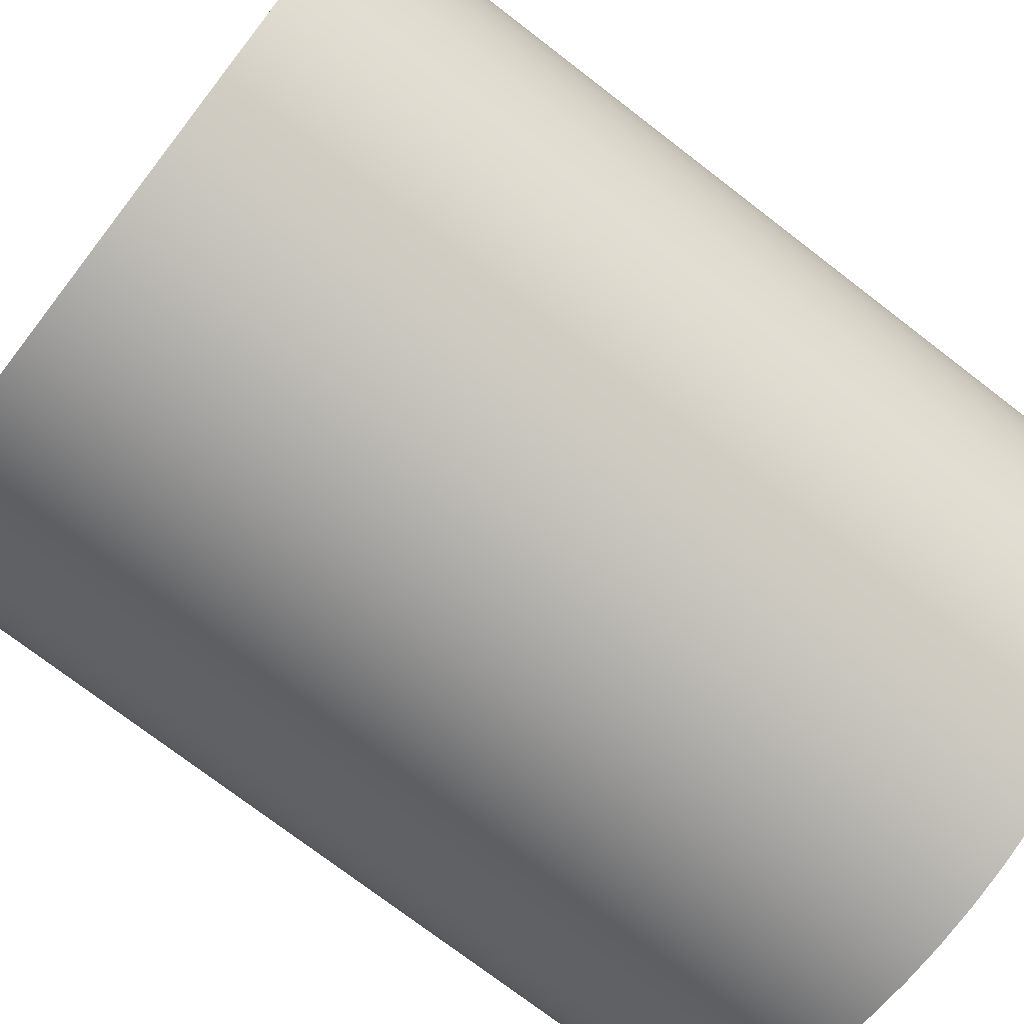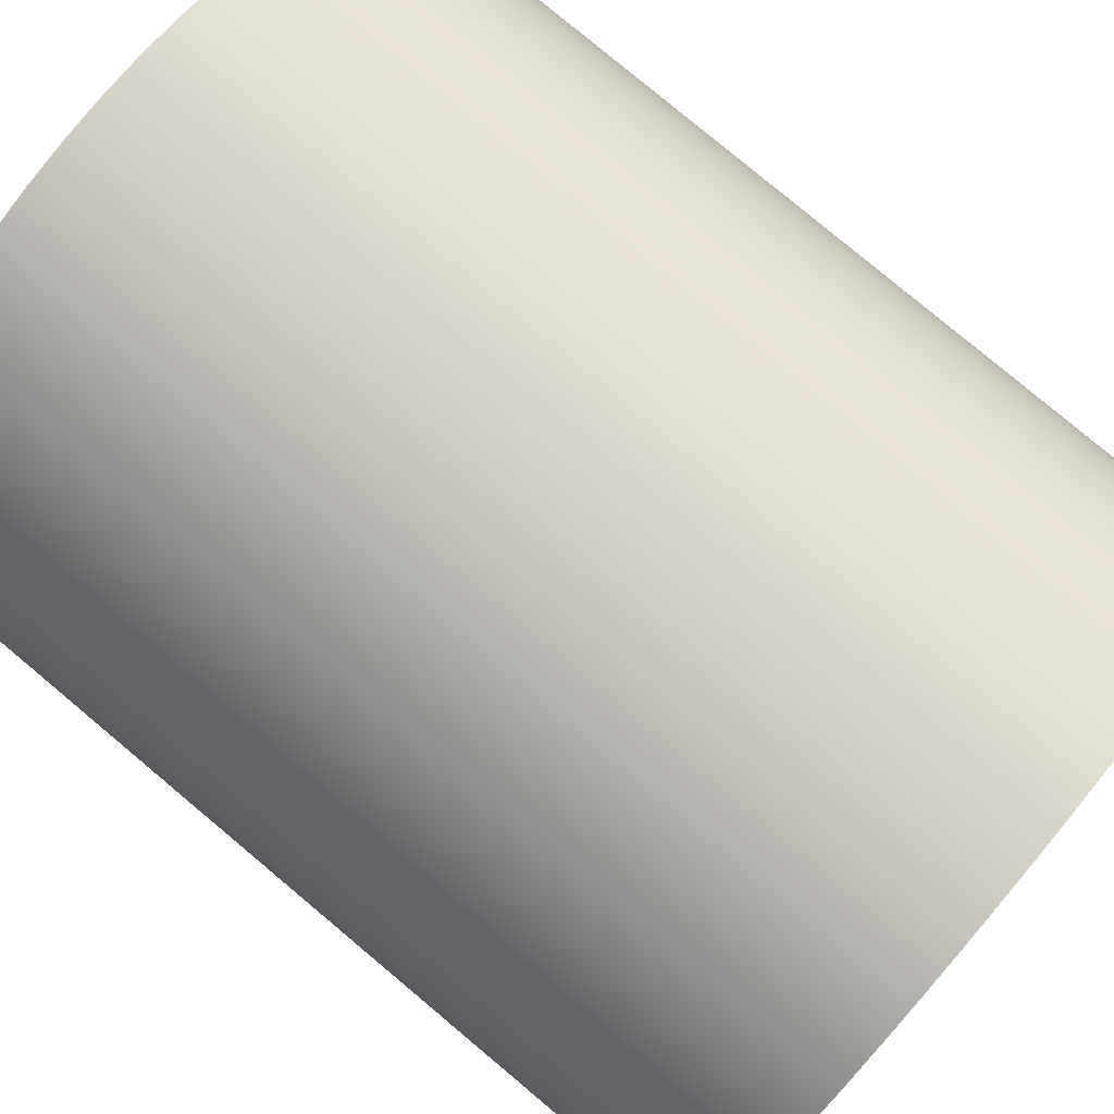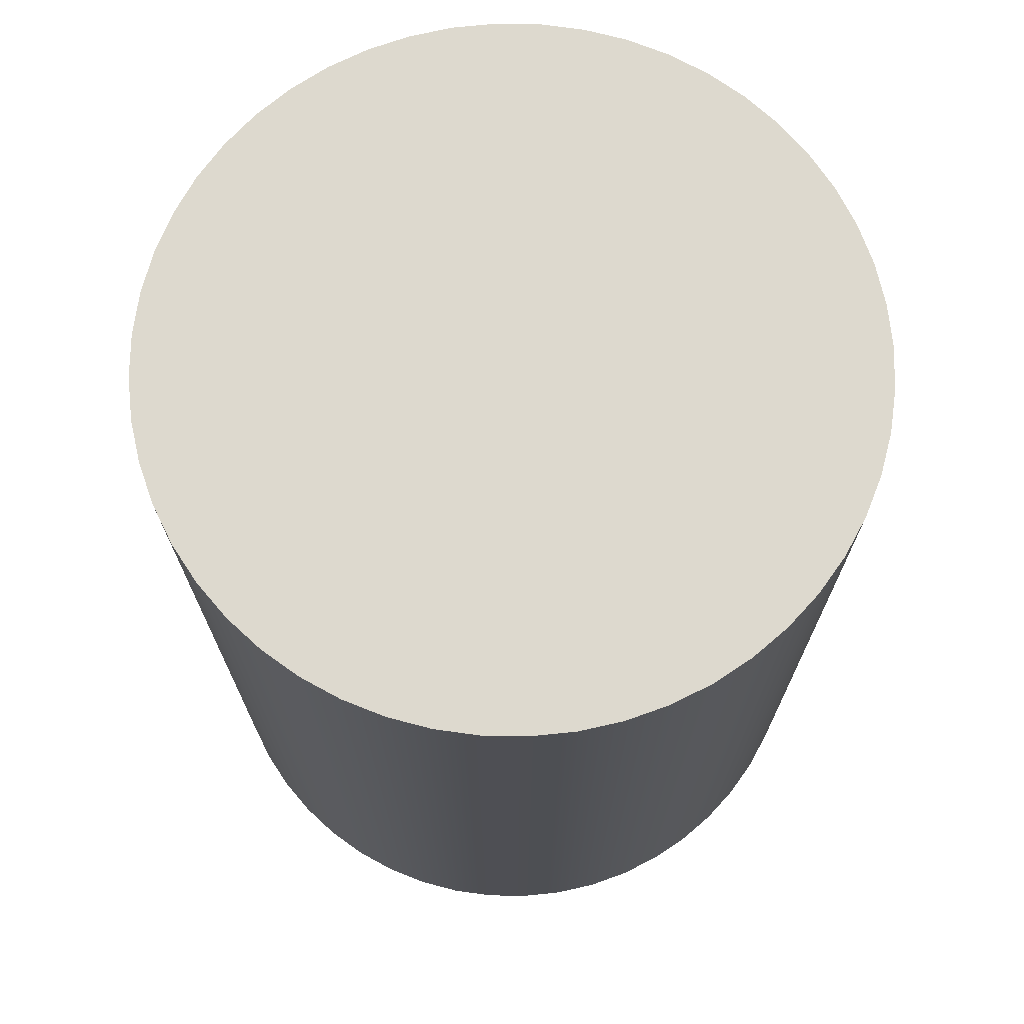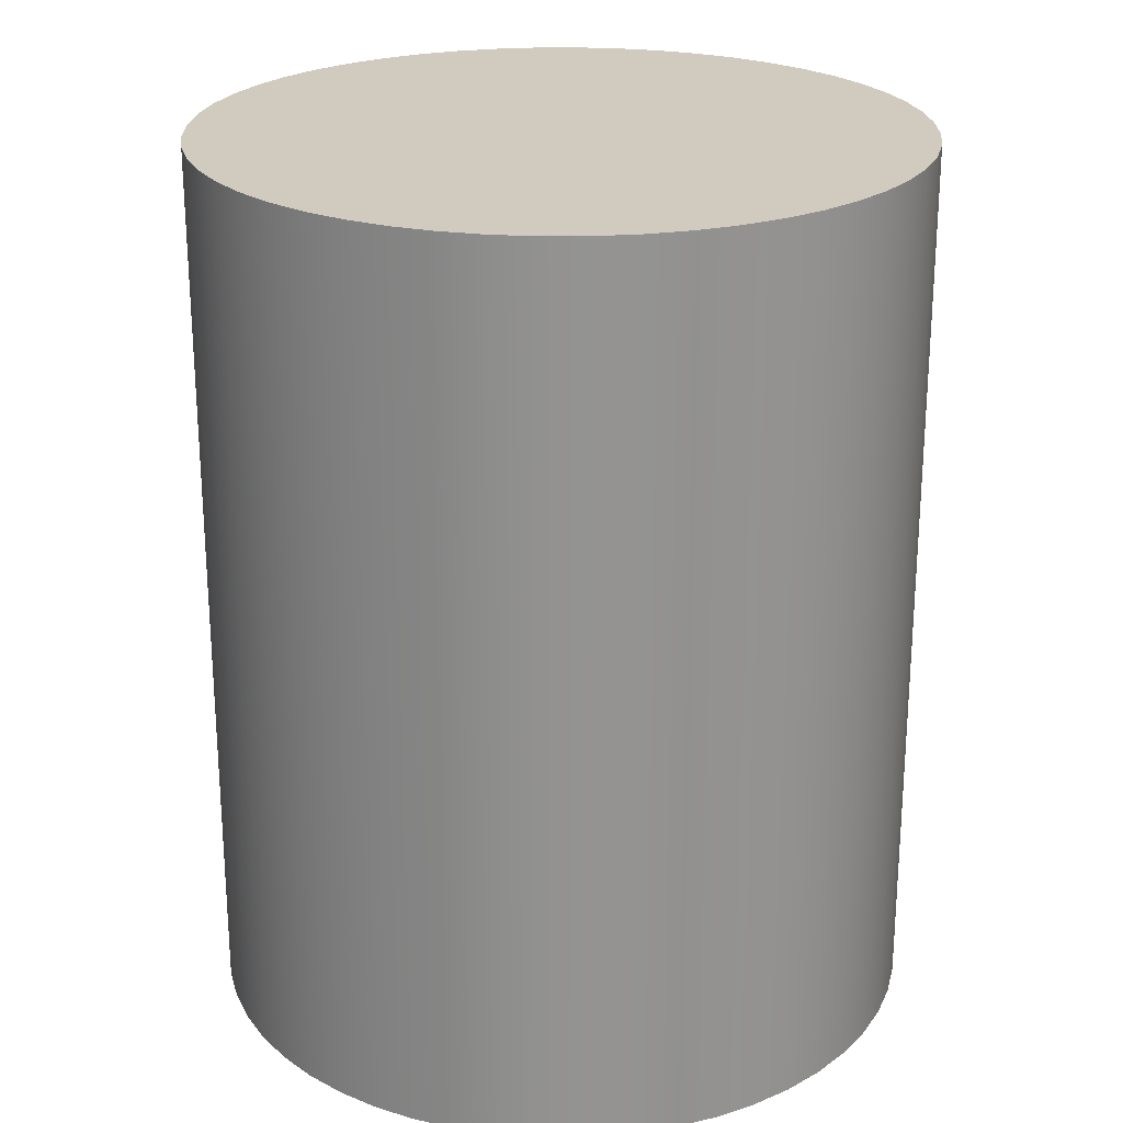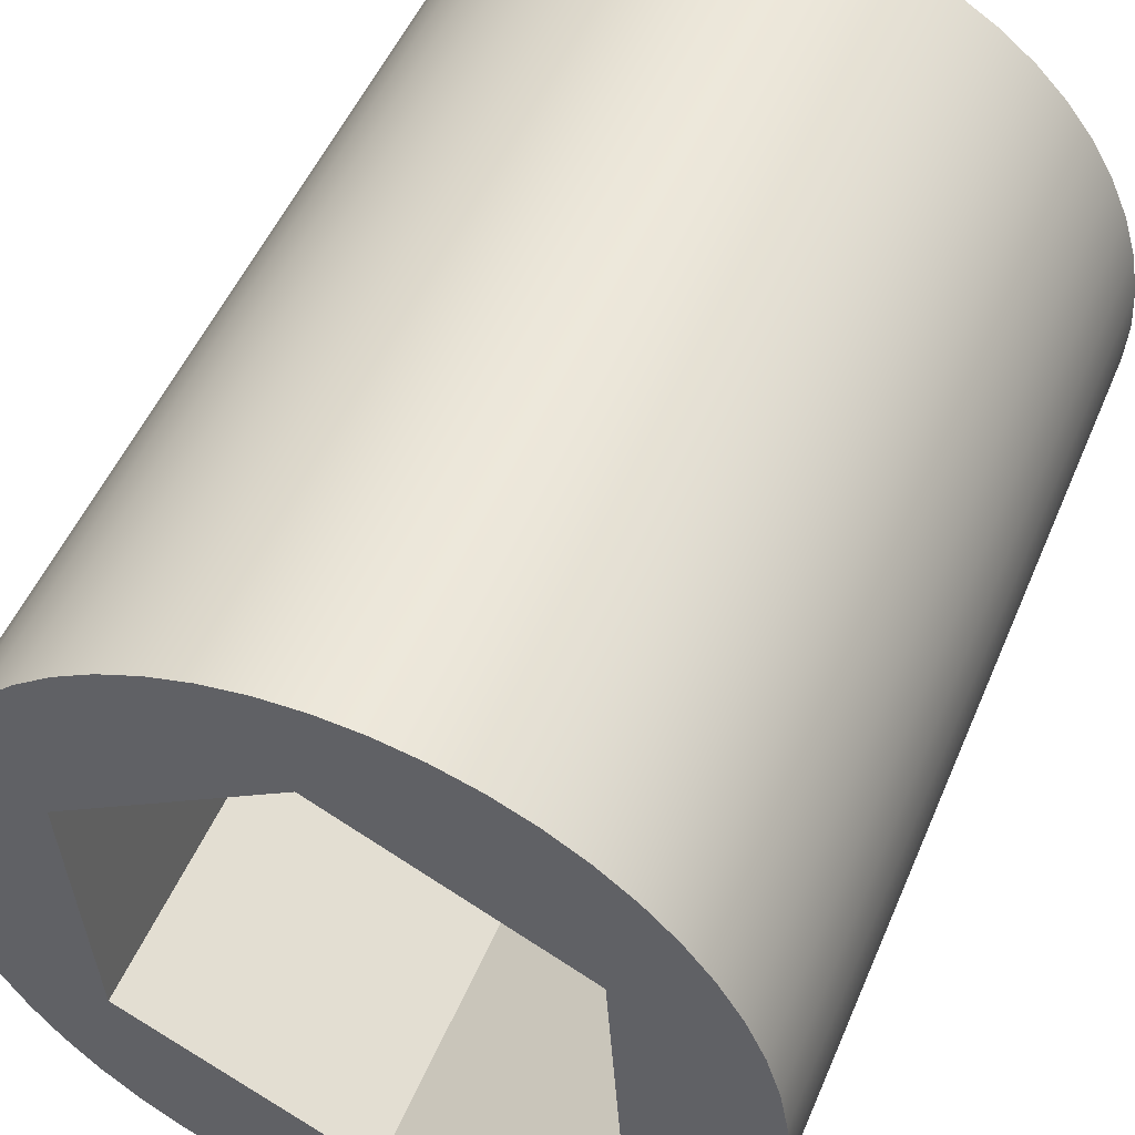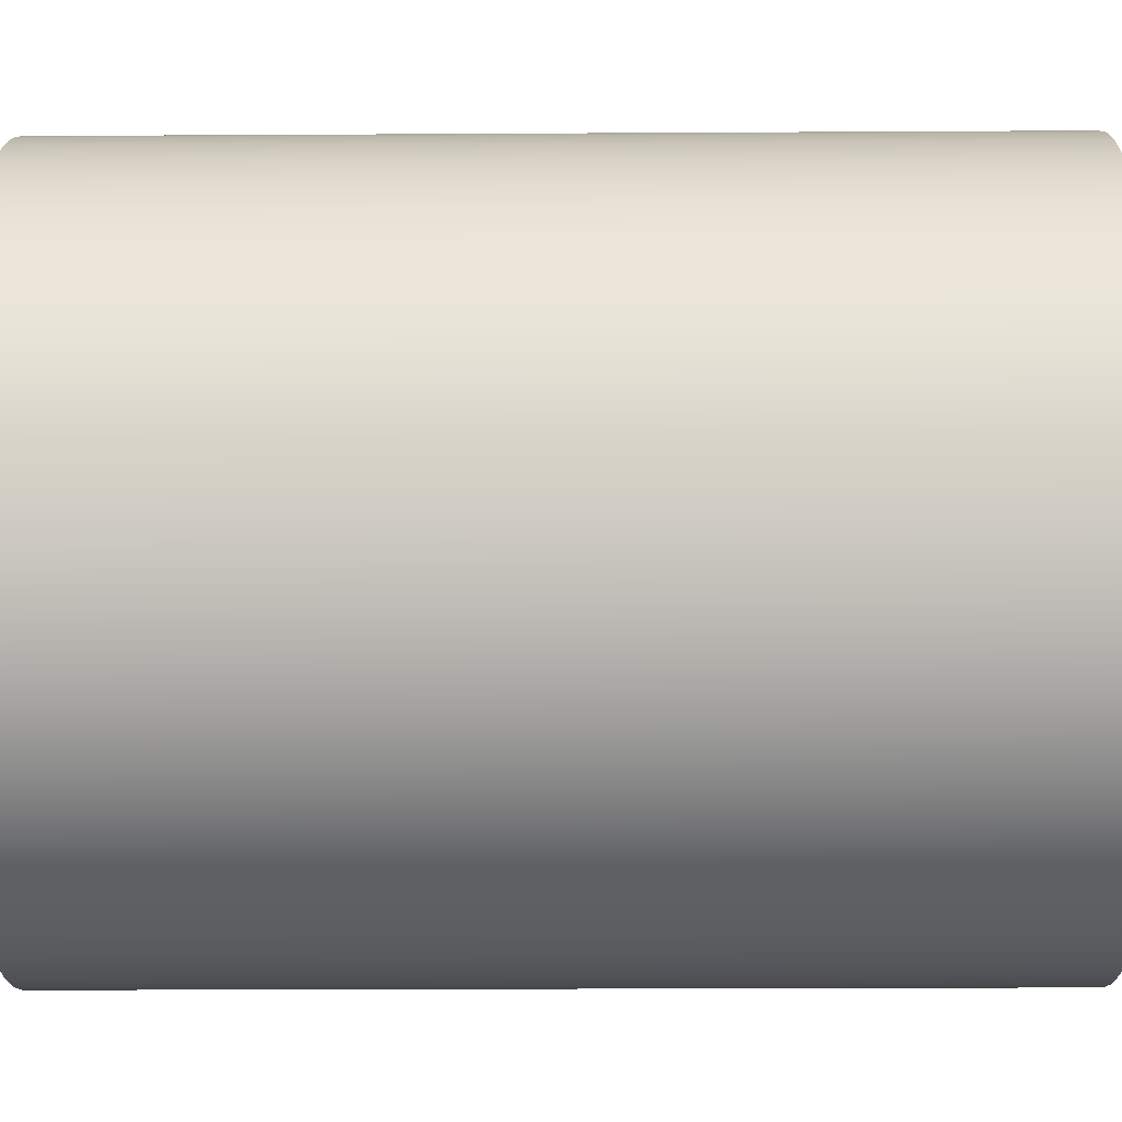
<metadata>
{"format":"obj","ext":"obj","renderer":"f3d","projection":"perspective","resolution":1024,"background":"white","views":[{"elev":-74.2,"azim":-127.6,"up":"+Y"},{"elev":79.8,"azim":129.9,"up":"+Y"},{"elev":71.7,"azim":-78.6,"up":"+Z"},{"elev":23.6,"azim":-73.3,"up":"+Z"},{"elev":51.1,"azim":-157.5,"up":"+Y"},{"elev":-21.5,"azim":-89.4,"up":"+Y"}]}
</metadata>
<code>
v 4.309 -3.903 0
v 4.429 -3.984 0
v 4.429 -3.984 0.3
v 4.309 -3.903 0.3
v 4.429 -3.984 0
v 4.419 -4.128 0
v 4.419 -4.128 0.3
v 4.429 -3.984 0.3
v 4.419 -4.128 0
v 4.29 -4.191 0
v 4.29 -4.191 0.3
v 4.419 -4.128 0.3
v 4.29 -4.191 0
v 4.17 -4.111 0
v 4.17 -4.111 0.3
v 4.29 -4.191 0.3
v 4.17 -4.111 0
v 4.18 -3.967 0
v 4.18 -3.967 0.3
v 4.17 -4.111 0.3
v 4.18 -3.967 0
v 4.309 -3.903 0
v 4.309 -3.903 0.3
v 4.18 -3.967 0.3
v 4.18 -3.967 0.3
v 4.309 -3.903 0.3
v 4.429 -3.984 0.3
v 4.419 -4.128 0.3
v 4.29 -4.191 0.3
v 4.17 -4.111 0.3
v 4.1 -4.047 0.5
v 4.101 -4.023 0.5
v 4.105 -3.999 0.5
v 4.113 -3.976 0.5
v 4.122 -3.954 0.5
v 4.135 -3.934 0.5
v 4.15 -3.915 0.5
v 4.167 -3.898 0.5
v 4.186 -3.883 0.5
v 4.207 -3.87 0.5
v 4.229 -3.86 0.5
v 4.252 -3.853 0.5
v 4.275 -3.849 0.5
v 4.3 -3.847 0.5
v 4.324 -3.849 0.5
v 4.347 -3.853 0.5
v 4.37 -3.86 0.5
v 4.392 -3.87 0.5
v 4.413 -3.883 0.5
v 4.432 -3.898 0.5
v 4.449 -3.915 0.5
v 4.464 -3.934 0.5
v 4.477 -3.954 0.5
v 4.487 -3.976 0.5
v 4.494 -3.999 0.5
v 4.498 -4.023 0.5
v 4.5 -4.047 0.5
v 4.498 -4.071 0.5
v 4.494 -4.095 0.5
v 4.487 -4.118 0.5
v 4.477 -4.14 0.5
v 4.464 -4.161 0.5
v 4.449 -4.18 0.5
v 4.432 -4.197 0.5
v 4.413 -4.212 0.5
v 4.392 -4.224 0.5
v 4.37 -4.234 0.5
v 4.347 -4.241 0.5
v 4.324 -4.246 0.5
v 4.3 -4.247 0.5
v 4.275 -4.246 0.5
v 4.252 -4.241 0.5
v 4.229 -4.234 0.5
v 4.207 -4.224 0.5
v 4.186 -4.212 0.5
v 4.167 -4.197 0.5
v 4.15 -4.18 0.5
v 4.135 -4.161 0.5
v 4.122 -4.14 0.5
v 4.113 -4.118 0.5
v 4.105 -4.095 0.5
v 4.101 -4.071 0.5
v 4.1 -4.047 0
v 4.101 -4.071 0
v 4.105 -4.095 0
v 4.113 -4.118 0
v 4.122 -4.14 0
v 4.135 -4.161 0
v 4.15 -4.18 0
v 4.167 -4.197 0
v 4.186 -4.212 0
v 4.207 -4.224 0
v 4.229 -4.234 0
v 4.252 -4.241 0
v 4.275 -4.246 0
v 4.3 -4.247 0
v 4.324 -4.246 0
v 4.347 -4.241 0
v 4.37 -4.234 0
v 4.392 -4.224 0
v 4.413 -4.212 0
v 4.432 -4.197 0
v 4.449 -4.18 0
v 4.464 -4.161 0
v 4.477 -4.14 0
v 4.487 -4.118 0
v 4.494 -4.095 0
v 4.498 -4.071 0
v 4.5 -4.047 0
v 4.498 -4.023 0
v 4.494 -3.999 0
v 4.487 -3.976 0
v 4.477 -3.954 0
v 4.464 -3.934 0
v 4.449 -3.915 0
v 4.432 -3.898 0
v 4.413 -3.883 0
v 4.392 -3.87 0
v 4.37 -3.86 0
v 4.347 -3.853 0
v 4.324 -3.849 0
v 4.3 -3.847 0
v 4.275 -3.849 0
v 4.252 -3.853 0
v 4.229 -3.86 0
v 4.207 -3.87 0
v 4.186 -3.883 0
v 4.167 -3.898 0
v 4.15 -3.915 0
v 4.135 -3.934 0
v 4.122 -3.954 0
v 4.113 -3.976 0
v 4.105 -3.999 0
v 4.101 -4.023 0
v 4.1 -4.047 0
v 4.1 -4.047 0.5
v 4.1 -4.047 0.5
v 4.101 -4.071 0.5
v 4.105 -4.095 0.5
v 4.113 -4.118 0.5
v 4.122 -4.14 0.5
v 4.135 -4.161 0.5
v 4.15 -4.18 0.5
v 4.167 -4.197 0.5
v 4.186 -4.212 0.5
v 4.207 -4.224 0.5
v 4.229 -4.234 0.5
v 4.252 -4.241 0.5
v 4.275 -4.246 0.5
v 4.3 -4.247 0.5
v 4.324 -4.246 0.5
v 4.347 -4.241 0.5
v 4.37 -4.234 0.5
v 4.392 -4.224 0.5
v 4.413 -4.212 0.5
v 4.432 -4.197 0.5
v 4.449 -4.18 0.5
v 4.464 -4.161 0.5
v 4.477 -4.14 0.5
v 4.487 -4.118 0.5
v 4.494 -4.095 0.5
v 4.498 -4.071 0.5
v 4.5 -4.047 0.5
v 4.498 -4.023 0.5
v 4.494 -3.999 0.5
v 4.487 -3.976 0.5
v 4.477 -3.954 0.5
v 4.464 -3.934 0.5
v 4.449 -3.915 0.5
v 4.432 -3.898 0.5
v 4.413 -3.883 0.5
v 4.392 -3.87 0.5
v 4.37 -3.86 0.5
v 4.347 -3.853 0.5
v 4.324 -3.849 0.5
v 4.3 -3.847 0.5
v 4.275 -3.849 0.5
v 4.252 -3.853 0.5
v 4.229 -3.86 0.5
v 4.207 -3.87 0.5
v 4.186 -3.883 0.5
v 4.167 -3.898 0.5
v 4.15 -3.915 0.5
v 4.135 -3.934 0.5
v 4.122 -3.954 0.5
v 4.113 -3.976 0.5
v 4.105 -3.999 0.5
v 4.101 -4.023 0.5
v 4.429 -3.984 0
v 4.309 -3.903 0
v 4.18 -3.967 0
v 4.17 -4.111 0
v 4.29 -4.191 0
v 4.419 -4.128 0
v 4.1 -4.047 0
v 4.101 -4.023 0
v 4.105 -3.999 0
v 4.113 -3.976 0
v 4.122 -3.954 0
v 4.135 -3.934 0
v 4.15 -3.915 0
v 4.167 -3.898 0
v 4.186 -3.883 0
v 4.207 -3.87 0
v 4.229 -3.86 0
v 4.252 -3.853 0
v 4.275 -3.849 0
v 4.3 -3.847 0
v 4.324 -3.849 0
v 4.347 -3.853 0
v 4.37 -3.86 0
v 4.392 -3.87 0
v 4.413 -3.883 0
v 4.432 -3.898 0
v 4.449 -3.915 0
v 4.464 -3.934 0
v 4.477 -3.954 0
v 4.487 -3.976 0
v 4.494 -3.999 0
v 4.498 -4.023 0
v 4.5 -4.047 0
v 4.498 -4.071 0
v 4.494 -4.095 0
v 4.487 -4.118 0
v 4.477 -4.14 0
v 4.464 -4.161 0
v 4.449 -4.18 0
v 4.432 -4.197 0
v 4.413 -4.212 0
v 4.392 -4.224 0
v 4.37 -4.234 0
v 4.347 -4.241 0
v 4.324 -4.246 0
v 4.3 -4.247 0
v 4.275 -4.246 0
v 4.252 -4.241 0
v 4.229 -4.234 0
v 4.207 -4.224 0
v 4.186 -4.212 0
v 4.167 -4.197 0
v 4.15 -4.18 0
v 4.135 -4.161 0
v 4.122 -4.14 0
v 4.113 -4.118 0
v 4.105 -4.095 0
v 4.101 -4.071 0
g 0ddacd78-e2ad-11ea-86cb-54bf646e7e1f
f 1 2 4
f 4 2 3
g 0de15d98-e2ad-11ea-b92a-54bf646e7e1f
f 5 6 8
f 8 6 7
g 0de7edb0-e2ad-11ea-a24e-54bf646e7e1f
f 9 10 12
f 12 10 11
g 0e04783e-e2ad-11ea-ae96-54bf646e7e1f
f 13 14 16
f 16 14 15
g 0e0cdd24-e2ad-11ea-87e9-54bf646e7e1f
f 17 18 20
f 20 18 19
g 0e13943e-e2ad-11ea-b3aa-54bf646e7e1f
f 21 22 24
f 24 22 23
g 0e1a99a4-e2ad-11ea-86d2-54bf646e7e1f
f 30 25 29
f 29 25 26
f 29 26 28
f 28 26 27
g 0d576446-e2ad-11ea-b356-54bf646e7e1f
f 32 134 31
f 31 134 135
f 136 83 82
f 82 83 84
f 82 84 81
f 81 84 85
f 81 85 80
f 80 85 86
f 80 86 79
f 79 86 87
f 79 87 78
f 78 87 88
f 78 88 77
f 77 88 89
f 77 89 76
f 76 89 90
f 76 90 75
f 75 90 91
f 75 91 74
f 74 91 92
f 74 92 73
f 73 92 93
f 73 93 72
f 72 93 94
f 72 94 71
f 71 94 95
f 71 95 70
f 70 95 96
f 70 96 69
f 69 96 97
f 69 97 68
f 68 97 98
f 68 98 67
f 67 98 99
f 67 99 66
f 66 99 100
f 66 100 65
f 65 100 101
f 65 101 64
f 64 101 102
f 64 102 63
f 63 102 103
f 63 103 62
f 62 103 104
f 62 104 61
f 61 104 105
f 61 105 60
f 60 105 106
f 60 106 59
f 59 106 107
f 59 107 58
f 58 107 108
f 58 108 57
f 57 108 109
f 57 109 56
f 56 109 110
f 56 110 55
f 55 110 111
f 55 111 54
f 54 111 112
f 54 112 53
f 53 112 113
f 53 113 52
f 52 113 114
f 52 114 51
f 51 114 115
f 51 115 50
f 50 115 116
f 50 116 49
f 49 116 117
f 49 117 48
f 48 117 118
f 48 118 47
f 47 118 119
f 47 119 46
f 46 119 120
f 46 120 45
f 45 120 121
f 45 121 44
f 44 121 122
f 44 122 43
f 43 122 123
f 43 123 42
f 42 123 124
f 42 124 41
f 41 124 125
f 41 125 40
f 40 125 126
f 40 126 39
f 39 126 127
f 39 127 38
f 38 127 128
f 38 128 37
f 37 128 129
f 37 129 36
f 36 129 130
f 36 130 35
f 35 130 131
f 35 131 34
f 34 131 132
f 34 132 33
f 33 132 133
f 33 133 32
f 32 133 134
g 0d601766-e2ad-11ea-8d2f-54bf646e7e1f
f 138 162 137
f 137 162 163
f 137 163 188
f 188 163 164
f 188 164 187
f 187 164 165
f 187 165 186
f 186 165 166
f 186 166 185
f 185 166 167
f 185 167 184
f 184 167 168
f 184 168 183
f 183 168 169
f 183 169 182
f 182 169 170
f 182 170 181
f 181 170 171
f 181 171 180
f 180 171 172
f 180 172 179
f 179 172 173
f 179 173 178
f 178 173 174
f 178 174 177
f 177 174 175
f 177 175 176
f 162 138 161
f 161 138 139
f 161 139 160
f 160 139 140
f 160 140 159
f 159 140 141
f 159 141 158
f 158 141 142
f 158 142 157
f 157 142 143
f 157 143 156
f 156 143 144
f 156 144 155
f 155 144 145
f 155 145 154
f 154 145 146
f 154 146 153
f 153 146 147
f 153 147 152
f 152 147 148
f 152 148 151
f 151 148 149
f 151 149 150
g 0d68f1b4-e2ad-11ea-bae2-54bf646e7e1f
f 190 213 189
f 189 213 214
f 189 214 215
f 191 204 190
f 190 204 205
f 190 205 206
f 192 196 191
f 191 196 197
f 191 197 198
f 193 239 192
f 192 239 240
f 192 240 241
f 194 230 193
f 193 230 231
f 193 231 232
f 189 222 194
f 194 222 223
f 194 223 224
f 246 195 192
f 192 195 196
f 198 199 191
f 191 199 200
f 191 200 201
f 201 202 191
f 191 202 203
f 191 203 204
f 206 207 190
f 190 207 208
f 190 208 209
f 209 210 190
f 190 210 211
f 190 211 212
f 212 213 190
f 215 216 189
f 189 216 217
f 189 217 218
f 218 219 189
f 189 219 220
f 189 220 221
f 221 222 189
f 224 225 194
f 194 225 226
f 194 226 227
f 227 228 194
f 194 228 229
f 194 229 230
f 232 233 193
f 193 233 234
f 193 234 235
f 235 236 193
f 193 236 237
f 193 237 238
f 238 239 193
f 241 242 192
f 192 242 243
f 192 243 244
f 244 245 192
f 192 245 246

</code>
